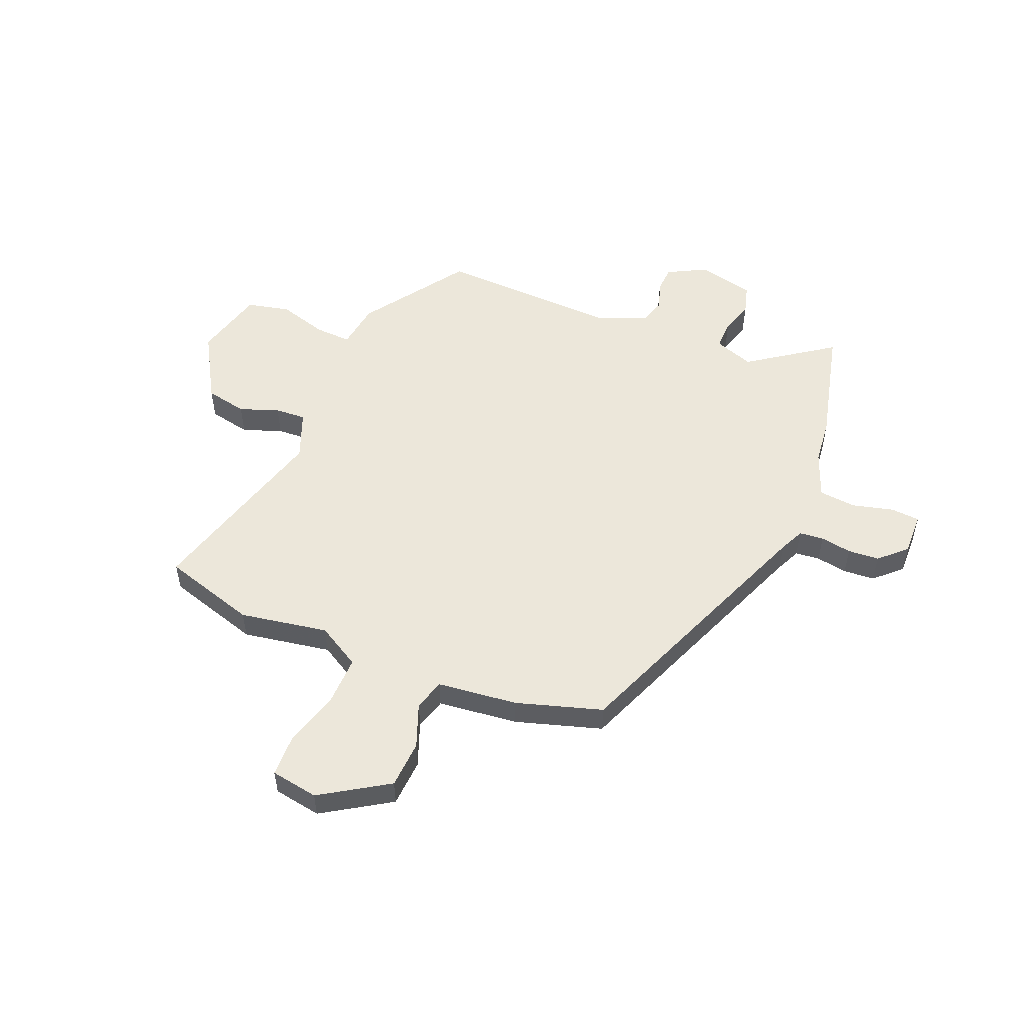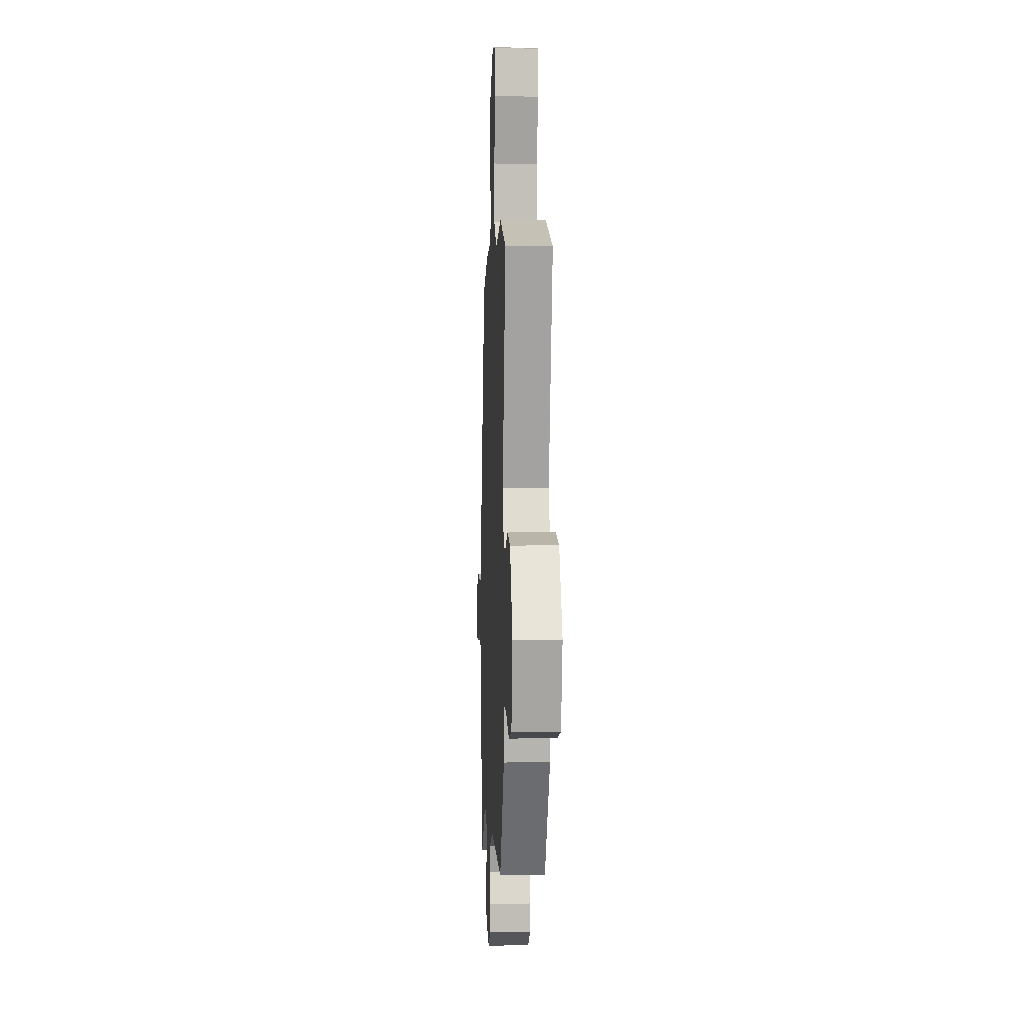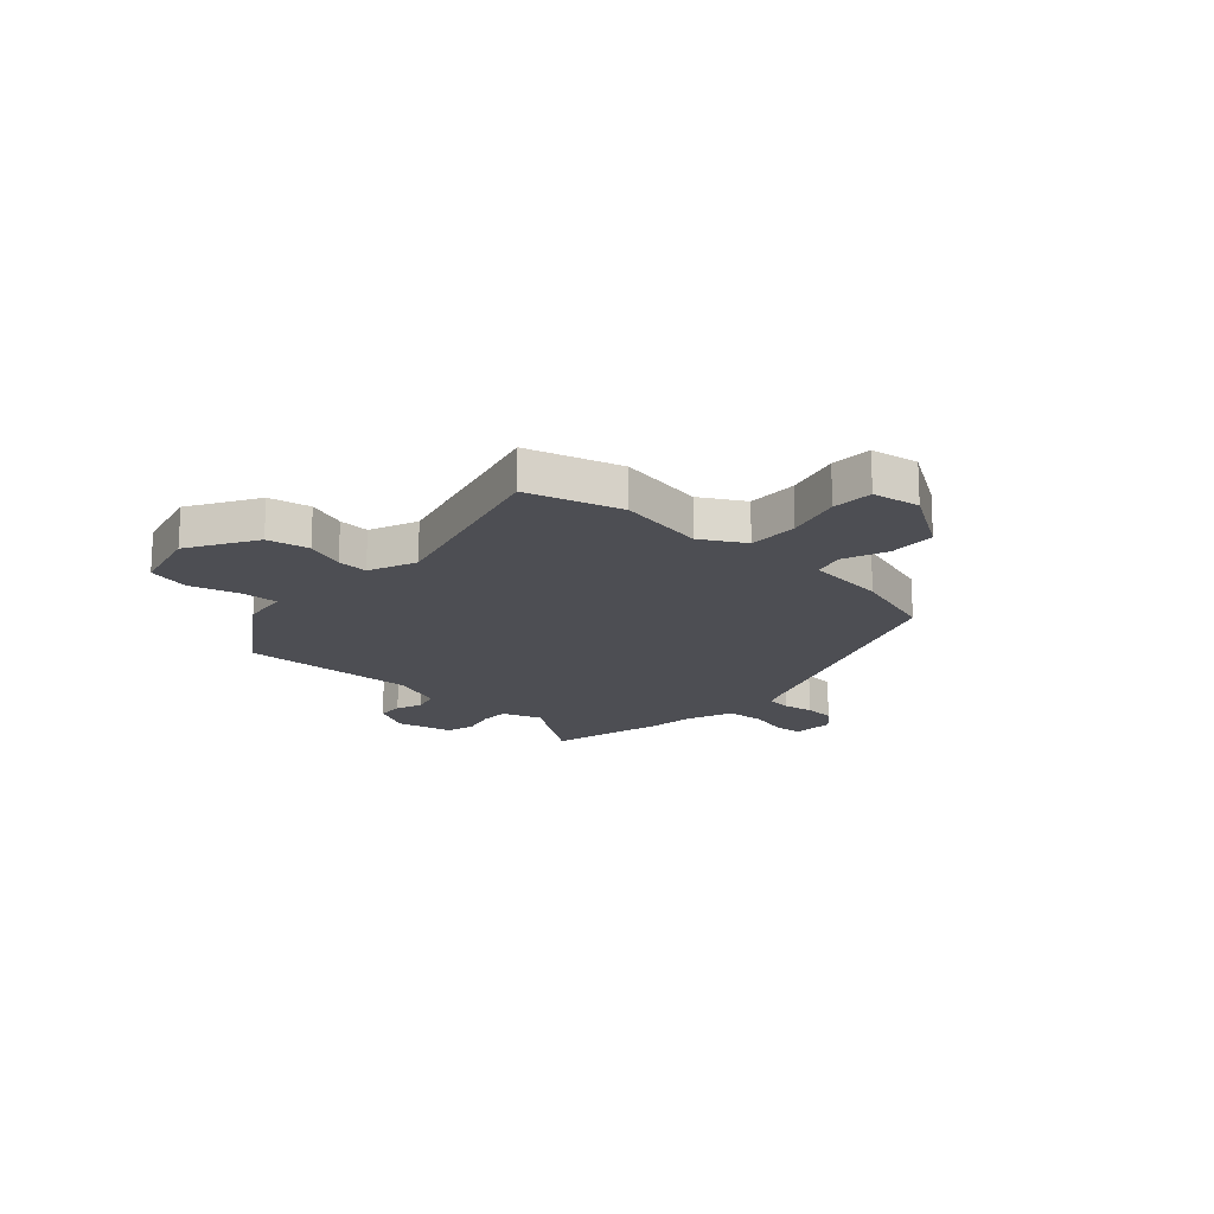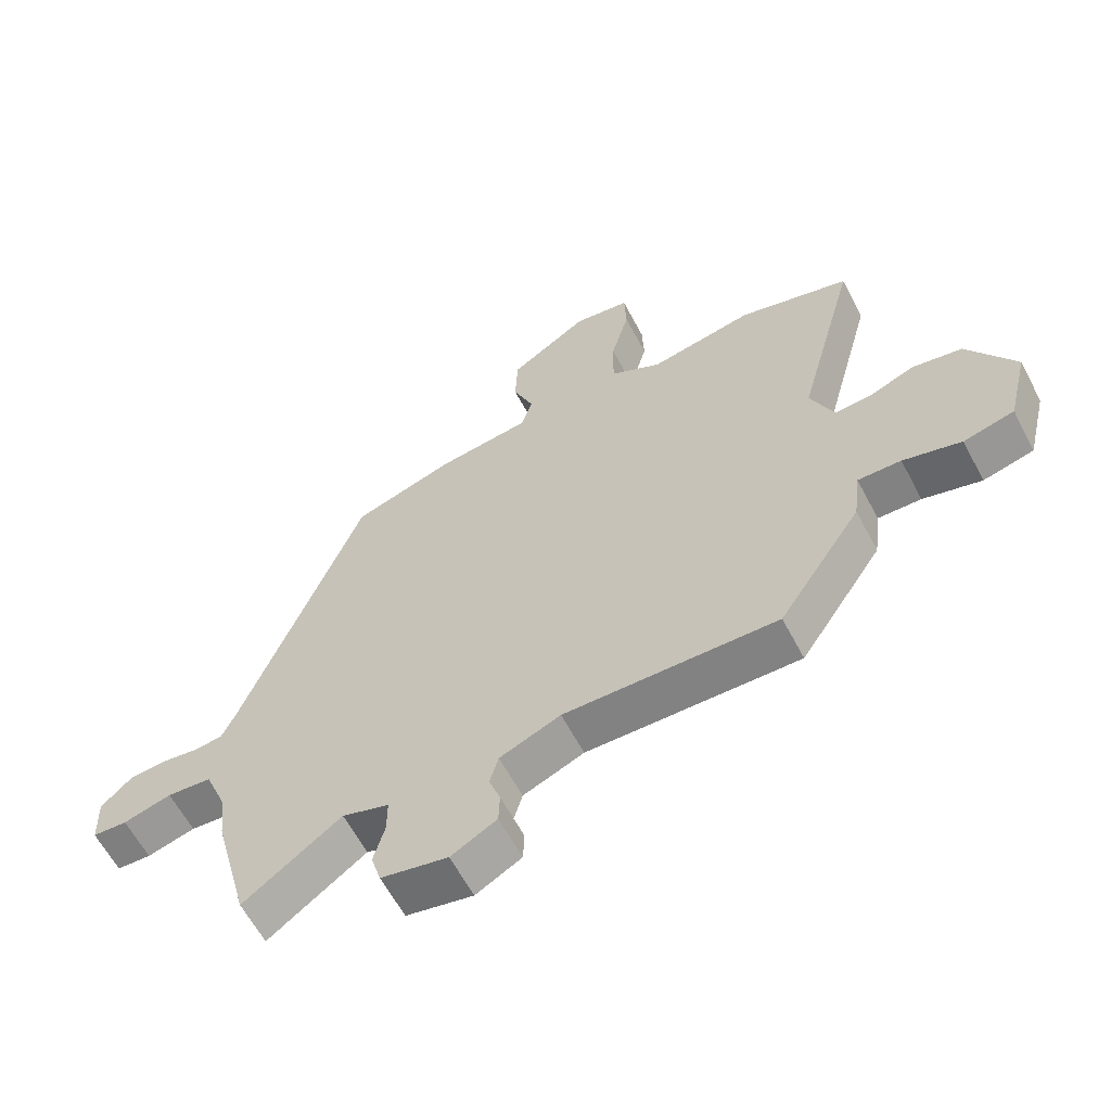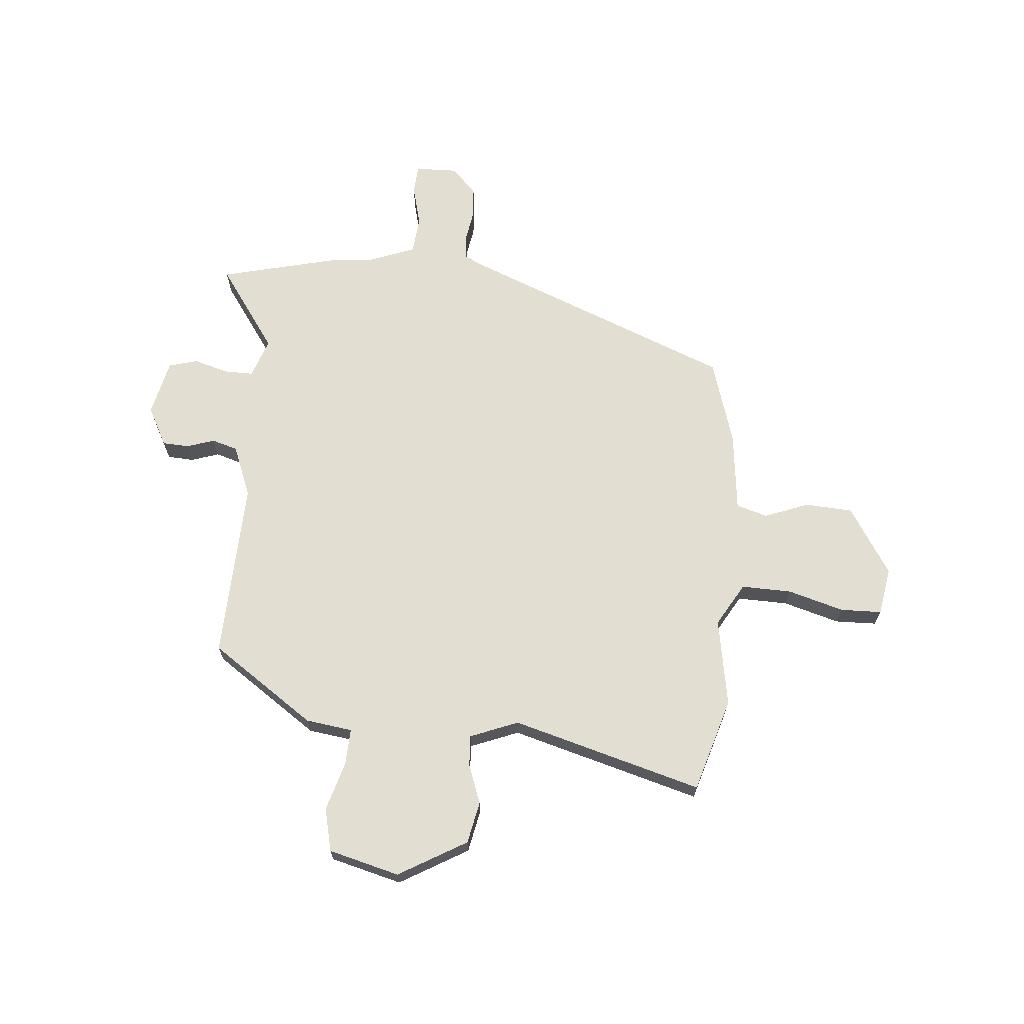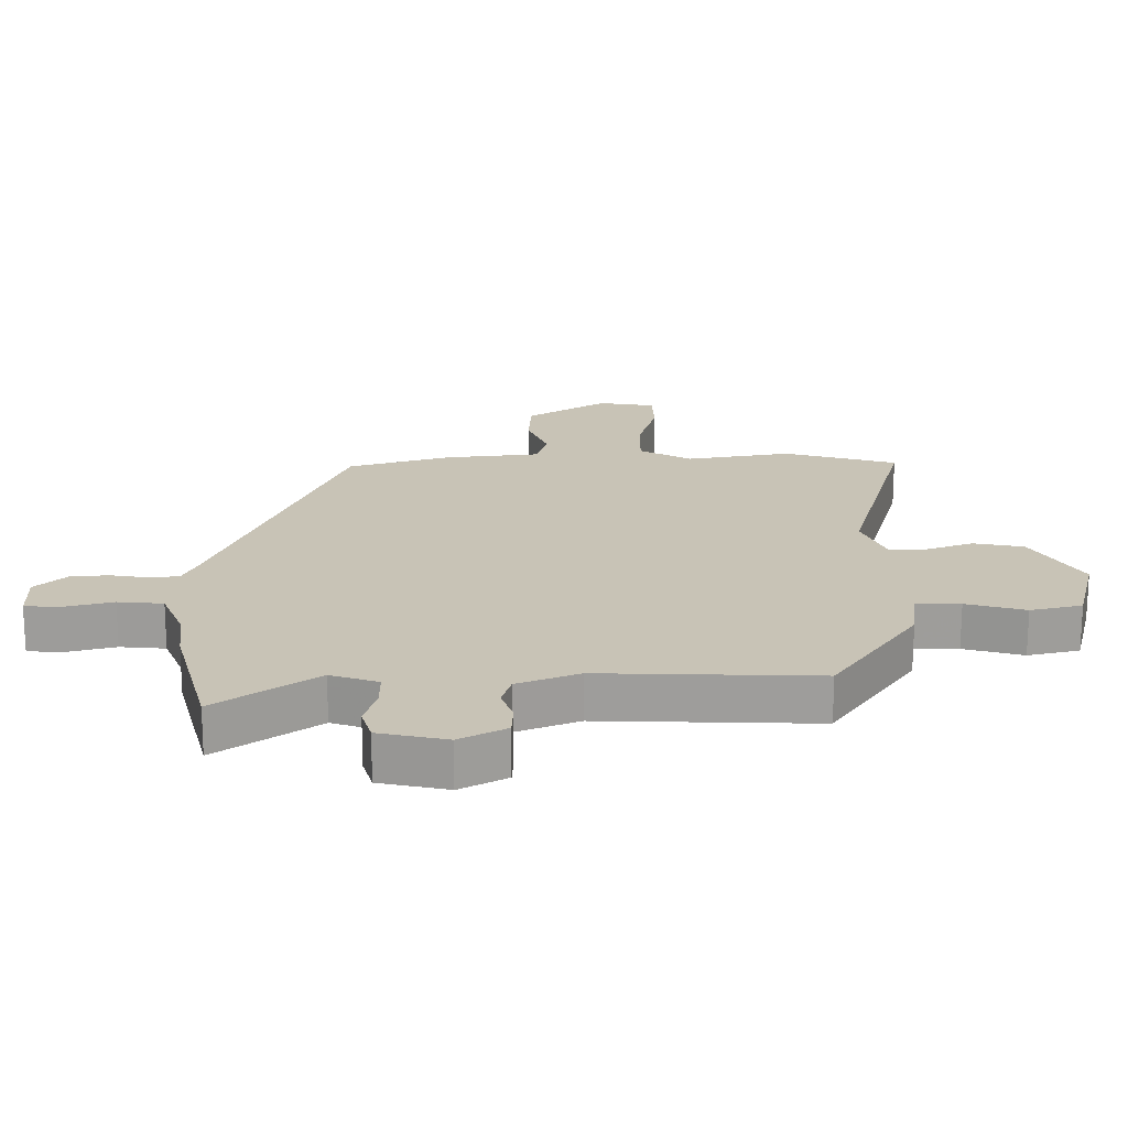
<metadata>
{"format":"obj","ext":"obj","renderer":"f3d","projection":"perspective","resolution":1024,"background":"white","views":[{"elev":53.0,"azim":23.2,"up":"+Y"},{"elev":2.6,"azim":-92.6,"up":"+Z"},{"elev":-17.4,"azim":-42.1,"up":"+Y"},{"elev":-61.6,"azim":-152.2,"up":"+Z"},{"elev":67.5,"azim":-84.3,"up":"+Y"},{"elev":-70.6,"azim":179.9,"up":"+Z"}]}
</metadata>
<code>
v -0.369 0.07 -0.488
v -0.501 0.07 -0.291
v -0.512 0.07 -0.203
v -0.581 0.07 -0.205
v -0.674 0.07 -0.231
v -0.755 0.07 -0.211
v -0.788 0.07 -0.077
v -0.712 0.07 0.05
v -0.633 0.07 0.065
v -0.559 0.07 0.037
v -0.501 0.07 0.033
v -0.464 0.07 0.123
v -0.56 0.07 0.483
v -0.382 0.07 0.534
v -0.216 0.07 0.503
v -0.134 0.07 0.549
v -0.135 0.07 0.644
v -0.164 0.07 0.75
v -0.161 0.07 0.828
v -0.071 0.07 0.842
v 0.055 0.07 0.76
v 0.059 0.07 0.67
v 0.026 0.07 0.587
v 0.043 0.07 0.528
v 0.194 0.07 0.509
v 0.355 0.07 0.457
v 0.548 0.07 -0.045
v 0.569 0.07 -0.092
v 0.615 0.07 -0.097
v 0.674 0.07 -0.088
v 0.733 0.07 -0.093
v 0.782 0.07 -0.14
v 0.779 0.07 -0.221
v 0.724 0.07 -0.224
v 0.647 0.07 -0.203
v 0.576 0.07 -0.209
v 0.541 0.07 -0.296
v 0.531 0.07 -0.381
v 0.474 0.07 -0.601
v 0.318 0.07 -0.488
v 0.243 0.07 -0.513
v 0.243 0.07 -0.569
v 0.261 0.07 -0.634
v 0.245 0.07 -0.688
v 0.138 0.07 -0.711
v 0.065 0.07 -0.671
v 0.063 0.07 -0.621
v 0.081 0.07 -0.569
v 0.067 0.07 -0.52
v -0.03 0.07 -0.48
v -0.369 0 -0.488
v -0.501 0 -0.291
v -0.512 0 -0.203
v -0.581 0 -0.205
v -0.674 0 -0.231
v -0.755 0 -0.211
v -0.788 0 -0.077
v -0.712 0 0.05
v -0.633 0 0.065
v -0.559 0 0.037
v -0.501 0 0.033
v -0.464 0 0.123
v -0.56 0 0.483
v -0.382 0 0.534
v -0.216 0 0.503
v -0.134 0 0.549
v -0.135 0 0.644
v -0.164 0 0.75
v -0.161 0 0.828
v -0.071 0 0.842
v 0.055 0 0.76
v 0.059 0 0.67
v 0.026 0 0.587
v 0.043 0 0.528
v 0.194 0 0.509
v 0.355 0 0.457
v 0.548 0 -0.045
v 0.569 0 -0.092
v 0.615 0 -0.097
v 0.674 0 -0.088
v 0.733 0 -0.093
v 0.782 0 -0.14
v 0.779 0 -0.221
v 0.724 0 -0.224
v 0.647 0 -0.203
v 0.576 0 -0.209
v 0.541 0 -0.296
v 0.531 0 -0.381
v 0.474 0 -0.601
v 0.318 0 -0.488
v 0.243 0 -0.513
v 0.243 0 -0.569
v 0.261 0 -0.634
v 0.245 0 -0.688
v 0.138 0 -0.711
v 0.065 0 -0.671
v 0.063 0 -0.621
v 0.081 0 -0.569
v 0.067 0 -0.52
v -0.03 0 -0.48
f 45 46 47 48
f 45 48 49
f 42 43 44 45
f 41 42 45 49
f 40 41 49 50
f 37 38 39 40
f 36 37 40 50
f 32 33 34 35
f 32 35 36
f 29 30 31 32
f 28 29 32 36
f 27 28 36 50
f 24 25 26 27
f 20 21 22 23
f 20 23 24
f 17 18 19 20
f 16 17 20 24
f 15 16 24 27
f 12 13 14 15
f 11 12 15 27
f 7 8 9 10
f 4 5 6 7
f 3 4 7 10
f 50 1 2 3
f 11 27 50
f 3 10 11 50
f 98 97 96 95
f 99 98 95
f 95 94 93 92
f 99 95 92 91
f 100 99 91 90
f 90 89 88 87
f 100 90 87 86
f 85 84 83 82
f 86 85 82
f 82 81 80 79
f 86 82 79 78
f 100 86 78 77
f 77 76 75 74
f 73 72 71 70
f 74 73 70
f 70 69 68 67
f 74 70 67 66
f 77 74 66 65
f 65 64 63 62
f 77 65 62 61
f 60 59 58 57
f 57 56 55 54
f 60 57 54 53
f 53 52 51 100
f 100 77 61
f 100 61 60 53
f 1 51 52 2
f 2 52 53 3
f 3 53 54 4
f 4 54 55 5
f 5 55 56 6
f 6 56 57 7
f 7 57 58 8
f 8 58 59 9
f 9 59 60 10
f 10 60 61 11
f 11 61 62 12
f 12 62 63 13
f 13 63 64 14
f 14 64 65 15
f 15 65 66 16
f 16 66 67 17
f 17 67 68 18
f 18 68 69 19
f 19 69 70 20
f 20 70 71 21
f 21 71 72 22
f 22 72 73 23
f 23 73 74 24
f 24 74 75 25
f 25 75 76 26
f 26 76 77 27
f 27 77 78 28
f 28 78 79 29
f 29 79 80 30
f 30 80 81 31
f 31 81 82 32
f 32 82 83 33
f 33 83 84 34
f 34 84 85 35
f 35 85 86 36
f 36 86 87 37
f 37 87 88 38
f 38 88 89 39
f 39 89 90 40
f 40 90 91 41
f 41 91 92 42
f 42 92 93 43
f 43 93 94 44
f 44 94 95 45
f 45 95 96 46
f 46 96 97 47
f 47 97 98 48
f 48 98 99 49
f 49 99 100 50
f 50 100 51 1

</code>
